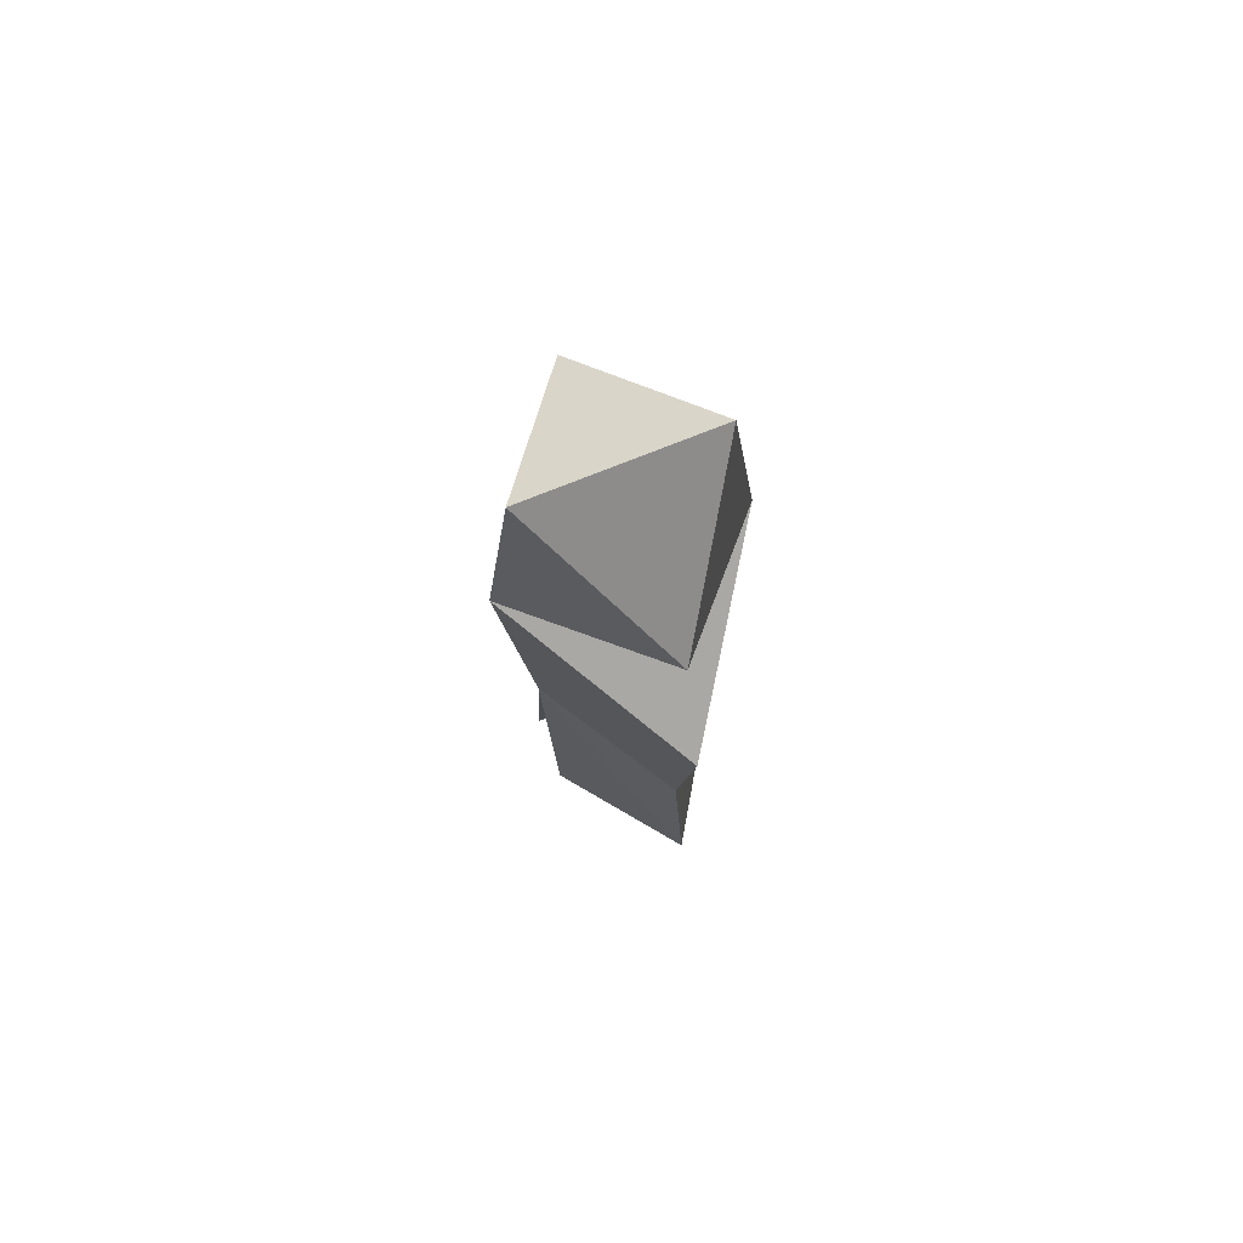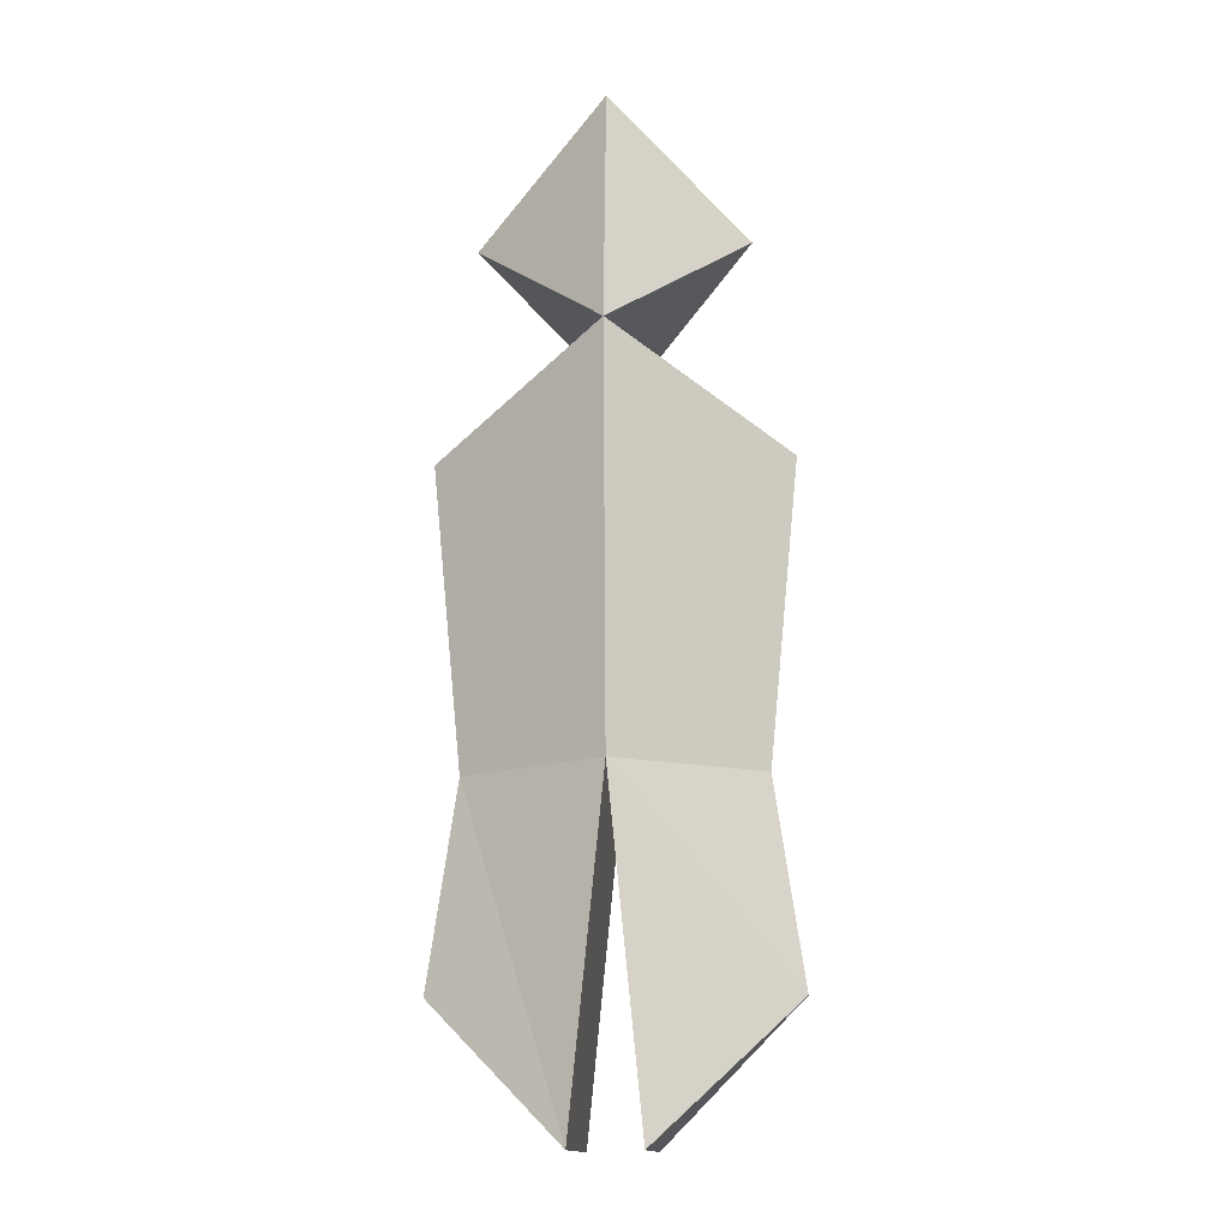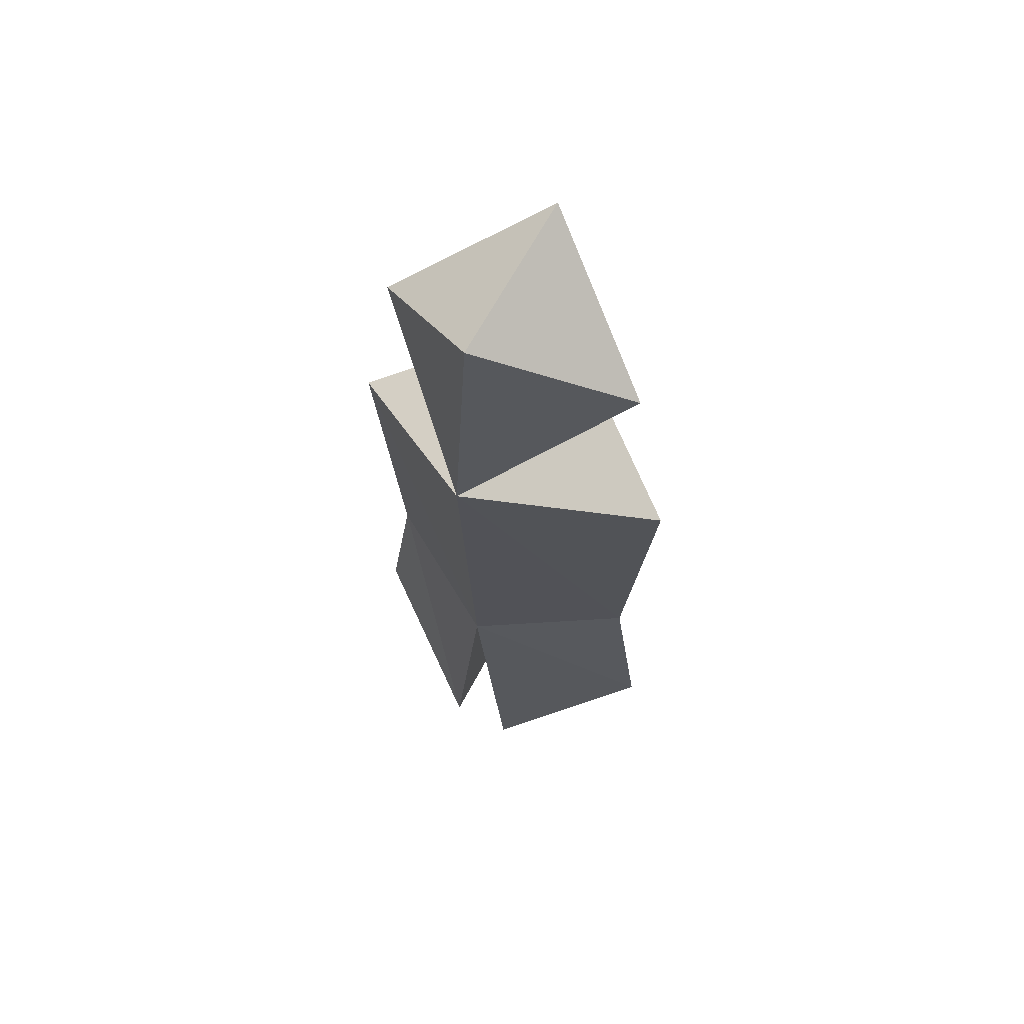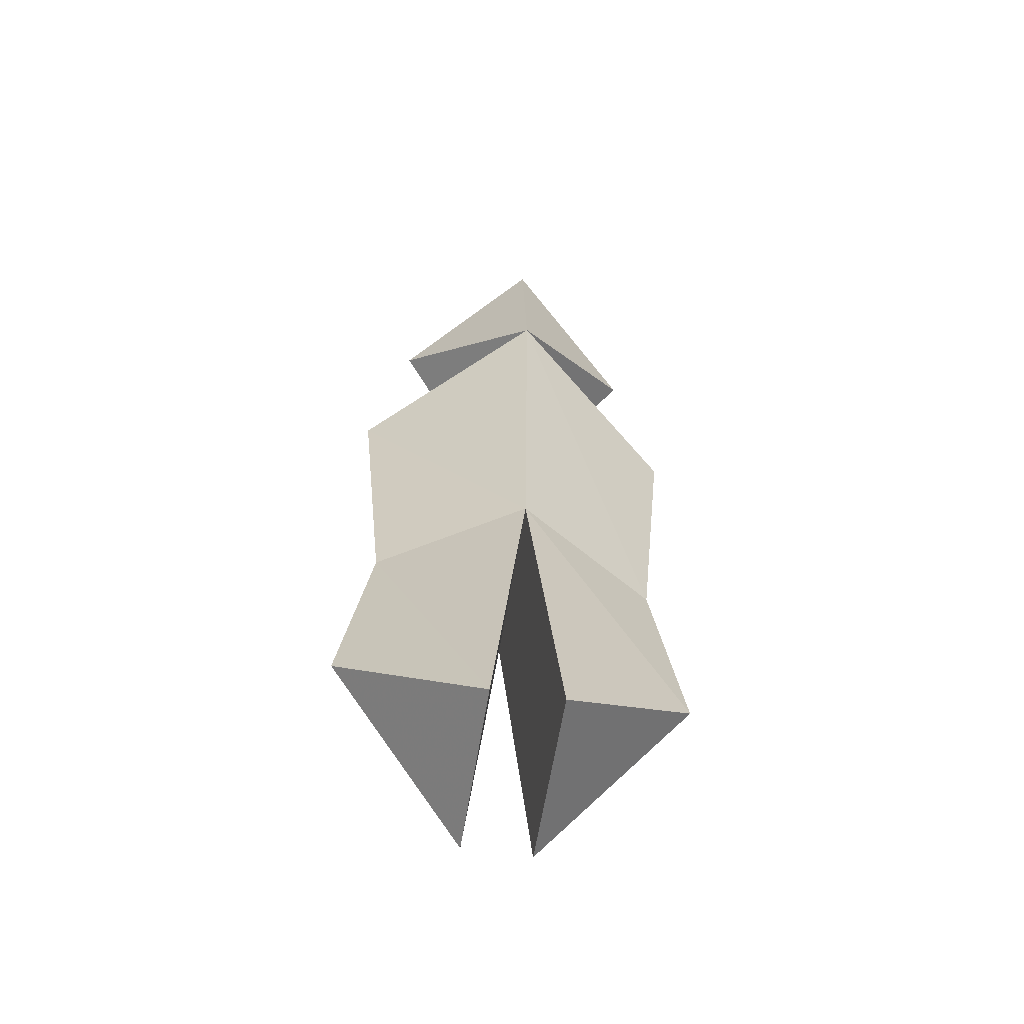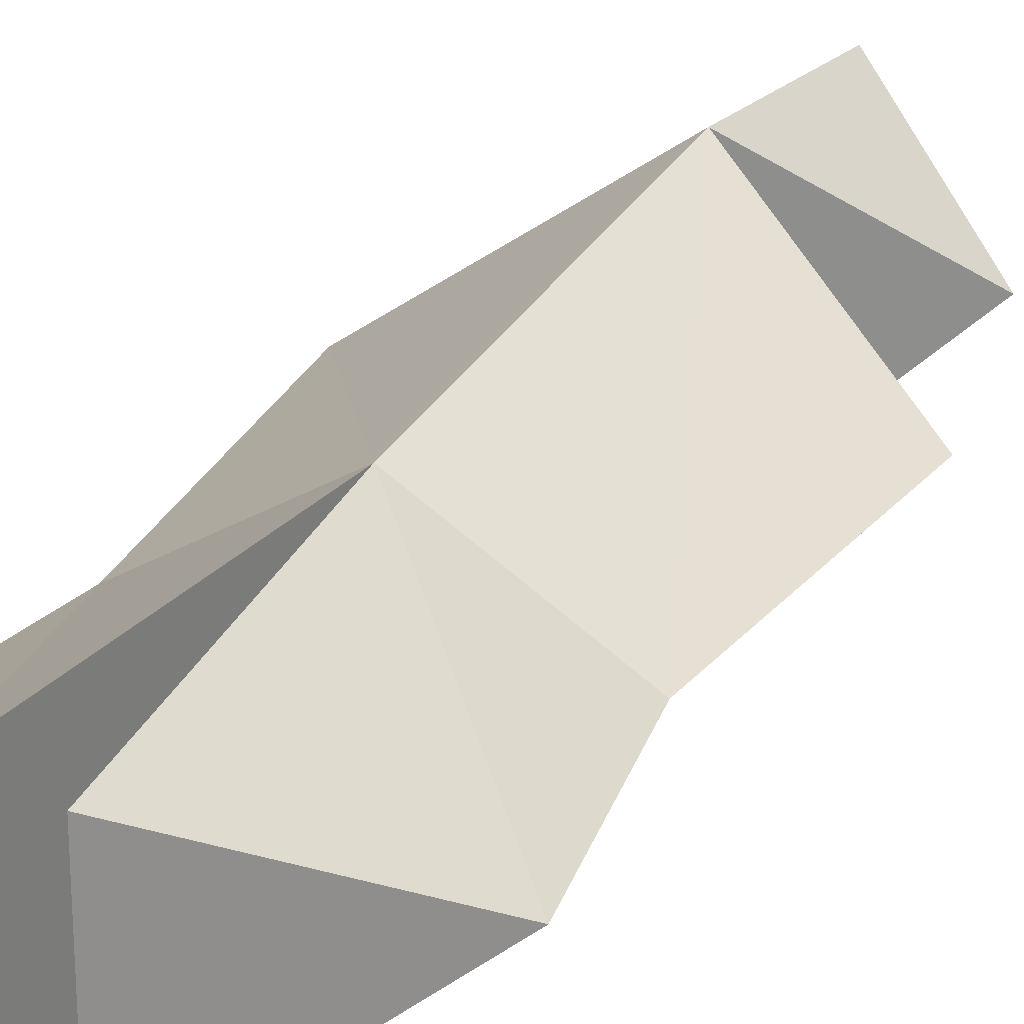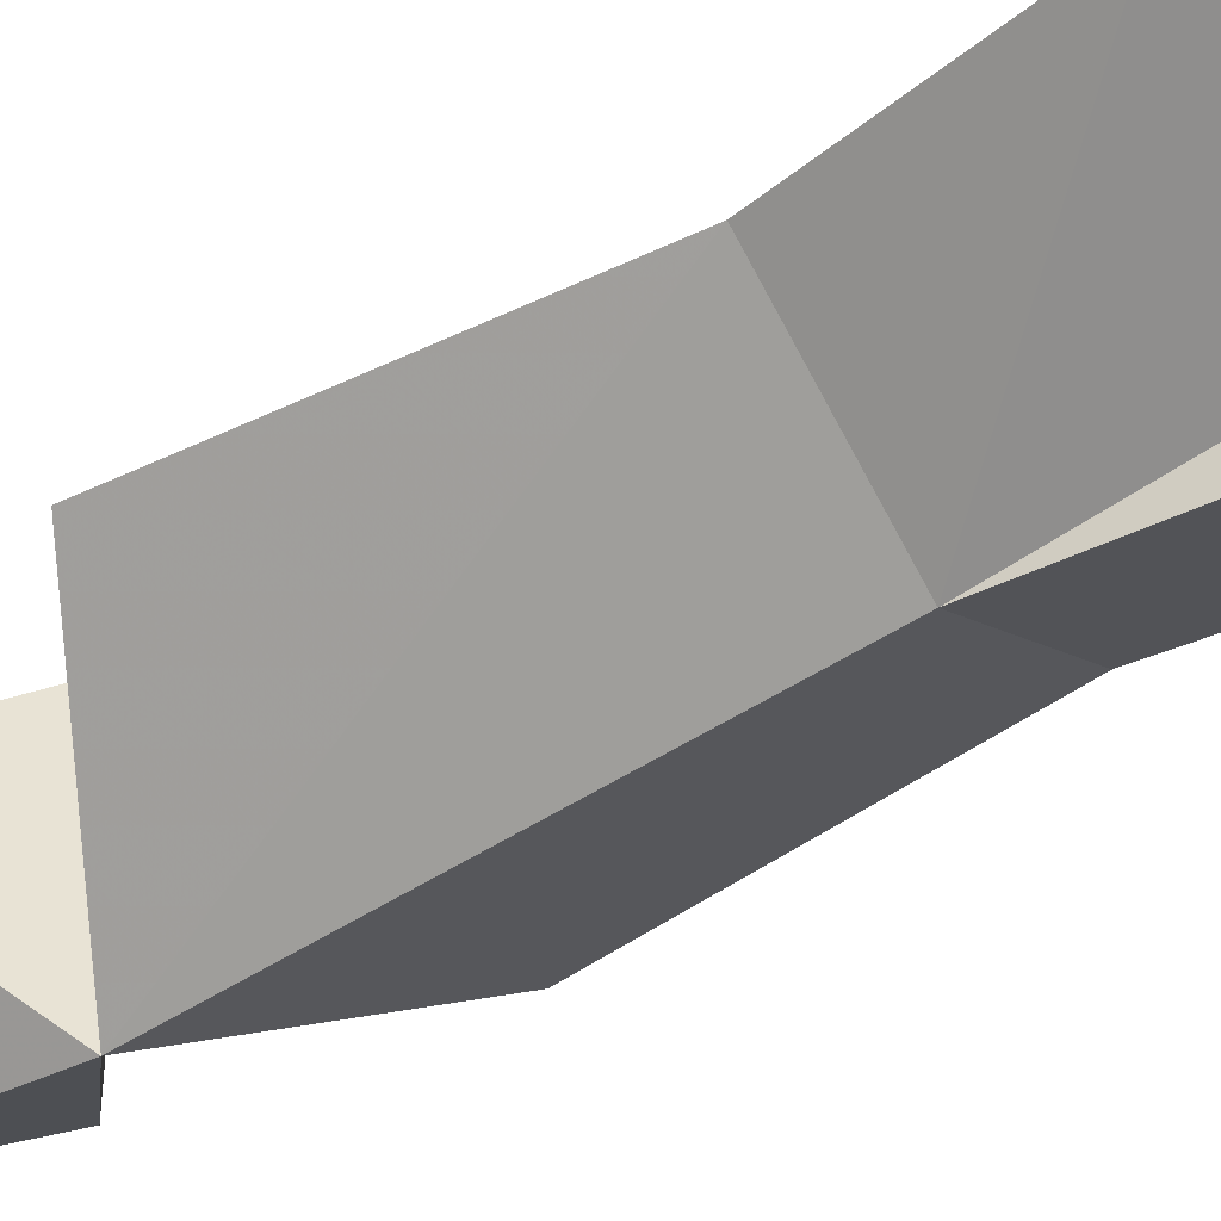
<metadata>
{"format":"obj","ext":"obj","renderer":"f3d","projection":"perspective","resolution":1024,"background":"white","views":[{"elev":76.7,"azim":68.4,"up":"+Z"},{"elev":-14.4,"azim":-174.9,"up":"+Z"},{"elev":64.8,"azim":27.9,"up":"+Z"},{"elev":-61.3,"azim":170.9,"up":"+Z"},{"elev":24.8,"azim":-156.0,"up":"+Y"},{"elev":-46.4,"azim":124.3,"up":"+Y"}]}
</metadata>
<code>
v 0 0.1094 0.5495
v 0.1784 -0 0.5495
v -0 -0.1094 0.5495
v -0.1784 0 0.5495
v 0 0.1428 1.051
v 0.215 -0 0.9253
v -0 -0.1428 1.051
v -0.215 0 0.9253
v -0.215 0 0.2989
v -0.04175 0.1094 0.1319
v -0.04175 -0.1094 0.1319
v 0.04175 0.1094 0.1319
v 0.215 0 0.2989
v 0.04175 -0.1094 0.1319
v 0 0.1094 1.343
v -0 -0.1094 1.343
v 0.167 -0 1.197
v -0.167 0 1.197
f 5 8 7
f 6 5 7
f 1 5 6 2
f 2 6 7 3
f 3 7 8 4
f 5 1 4 8
f 9 10 11
f 1 10 9 4
f 3 11 10 1
f 4 9 11 3
f 12 13 14
f 2 13 12 1
f 3 14 13 2
f 1 12 14 3
f 15 16 17
f 7 5 17
f 16 7 17
f 5 15 17
f 15 5 18
f 7 16 18
f 5 7 18
f 16 15 18

</code>
